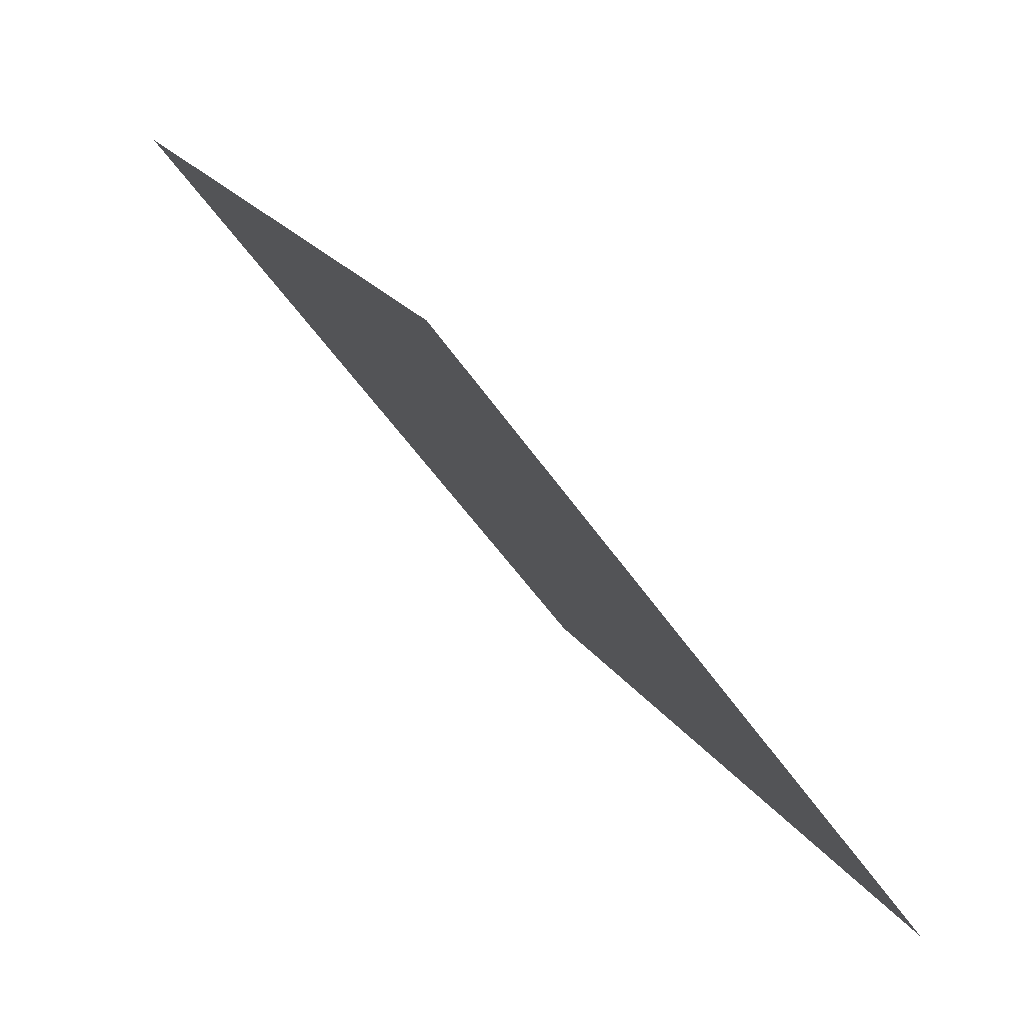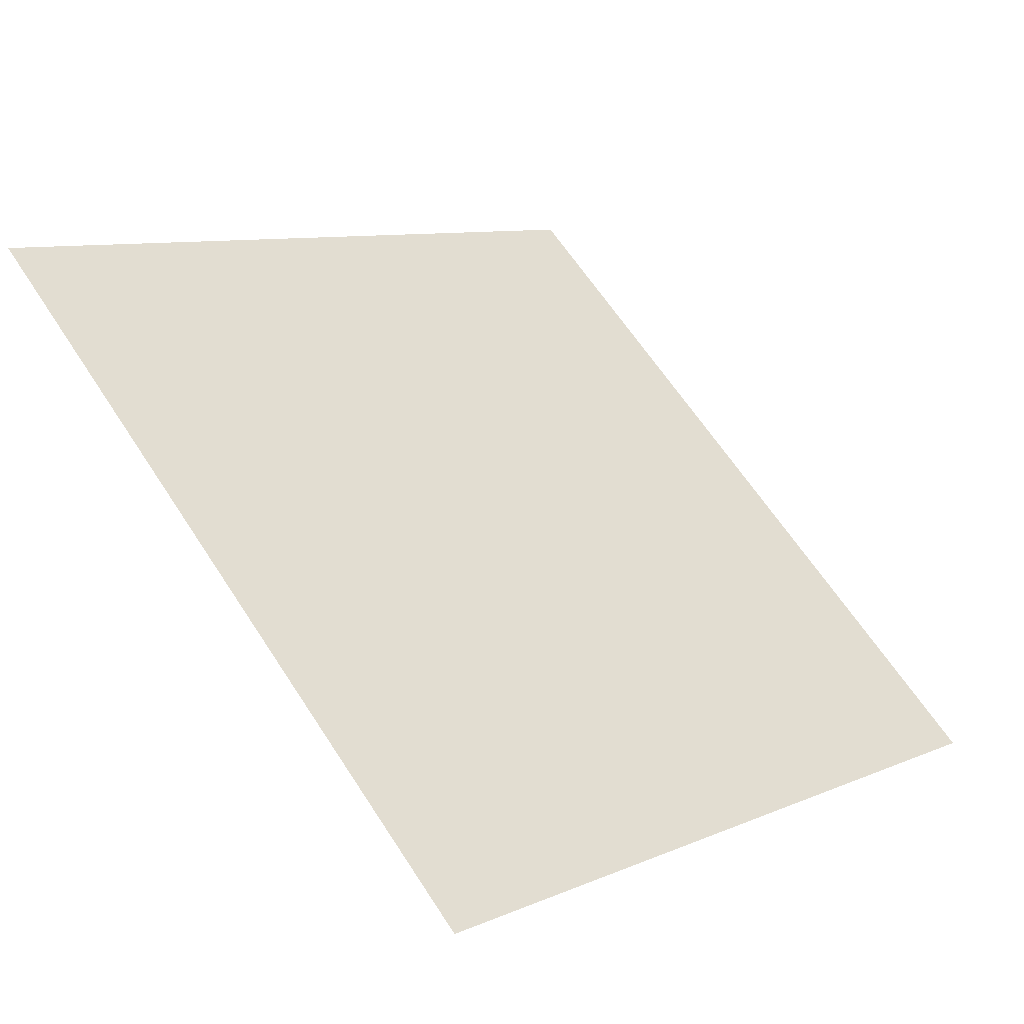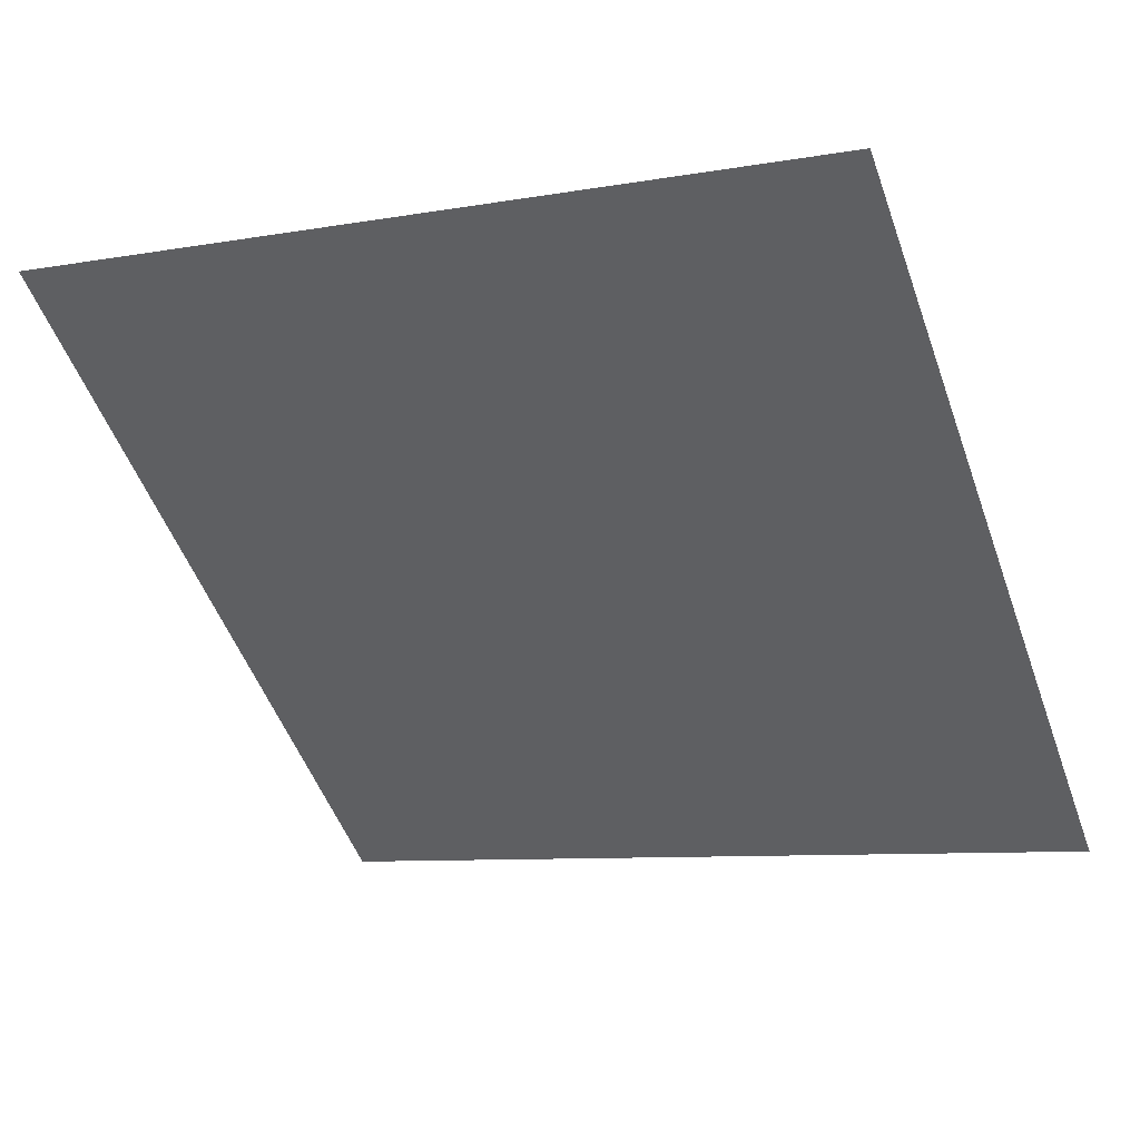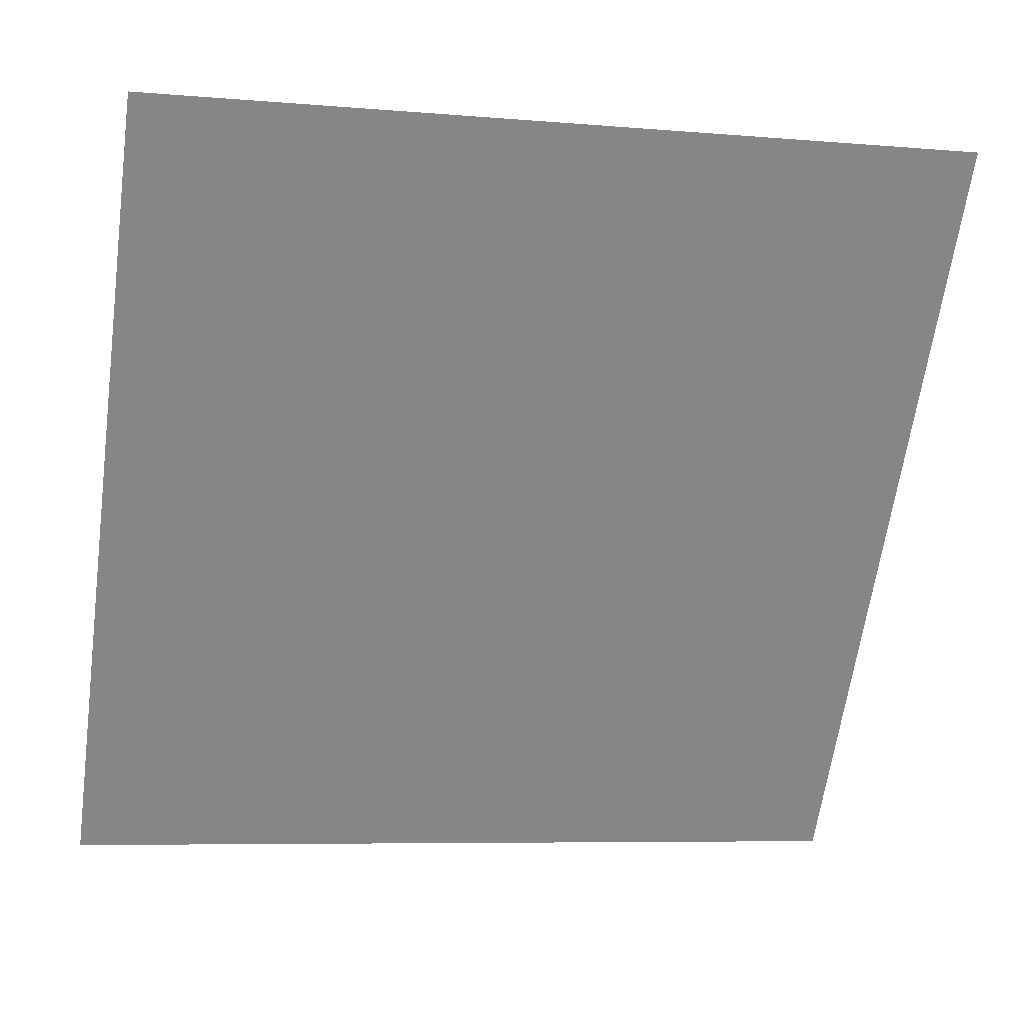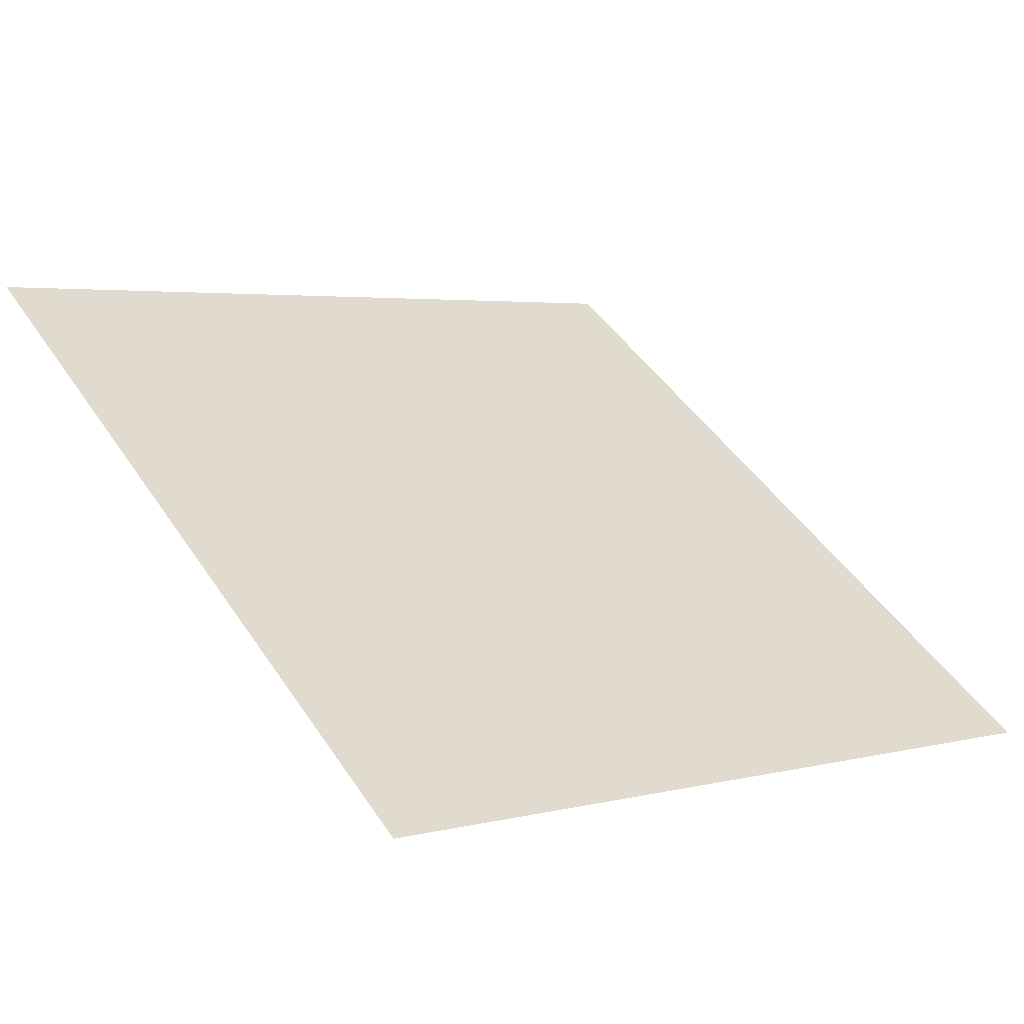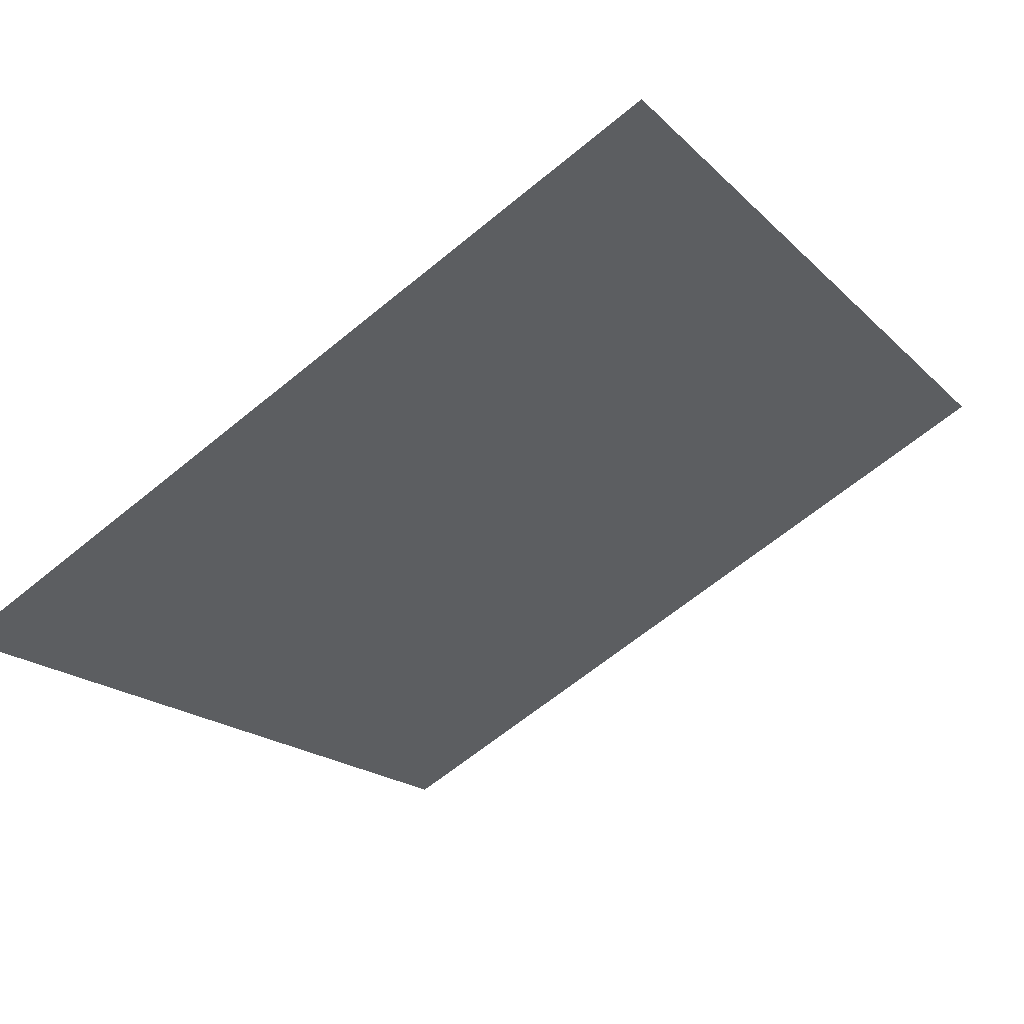
<metadata>
{"format":"obj","ext":"obj","renderer":"f3d","projection":"perspective","resolution":1024,"background":"white","views":[{"elev":20.4,"azim":-114.5,"up":"+Z"},{"elev":62.4,"azim":57.4,"up":"+Y"},{"elev":-11.7,"azim":26.0,"up":"+Y"},{"elev":-9.3,"azim":165.0,"up":"+Z"},{"elev":1.5,"azim":140.3,"up":"+Y"},{"elev":-62.6,"azim":-139.9,"up":"+Y"}]}
</metadata>
<code>
v 0.2683 0.5358 0.1788
v 0.2617 0.5359 0.1788
v 0.2618 0.5398 0.1841
v 0.2684 0.5397 0.184
f 4 3 2 1

</code>
